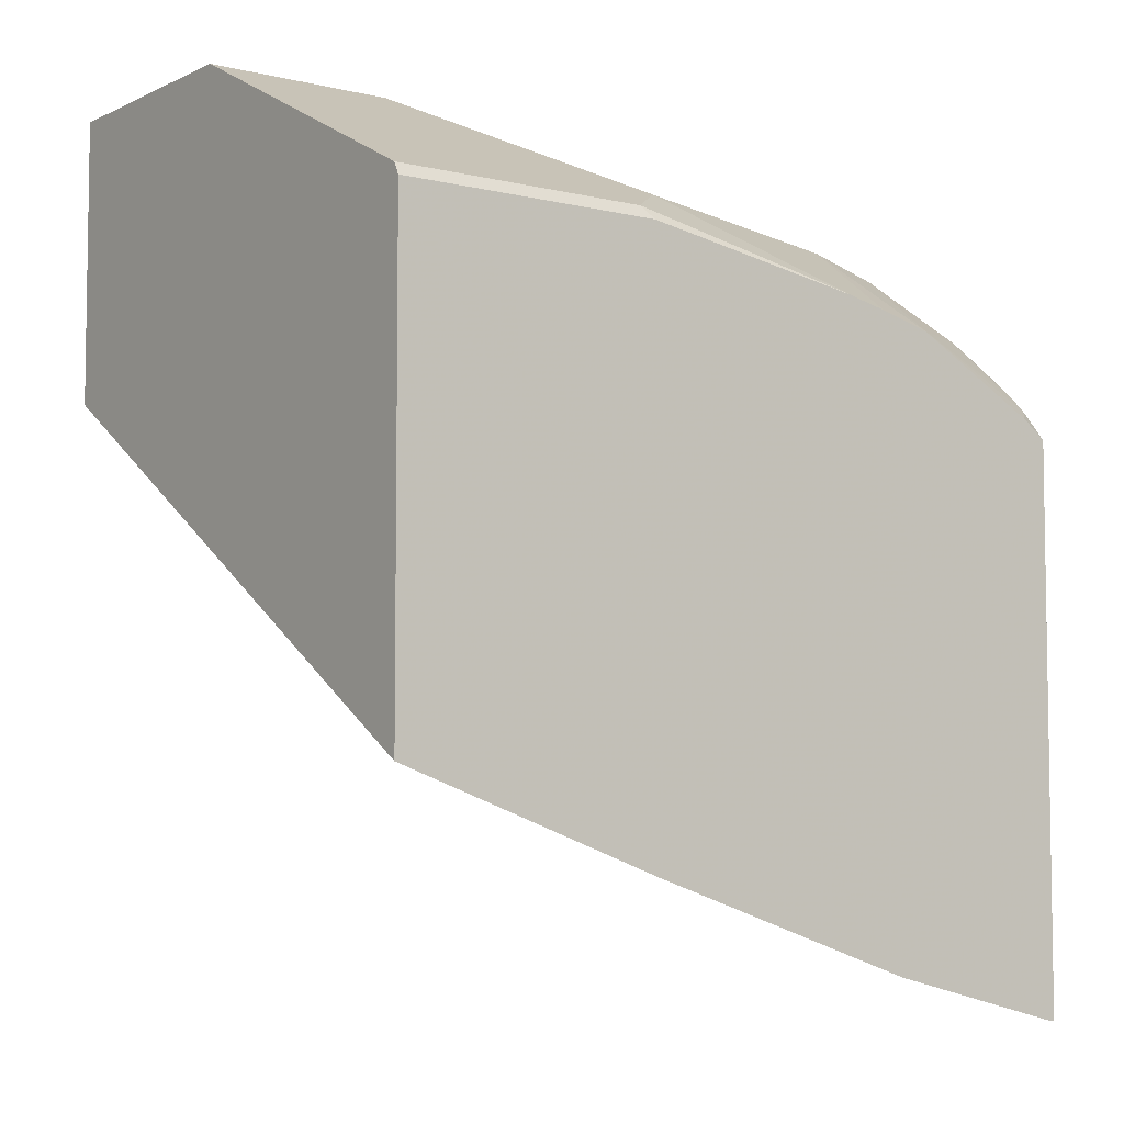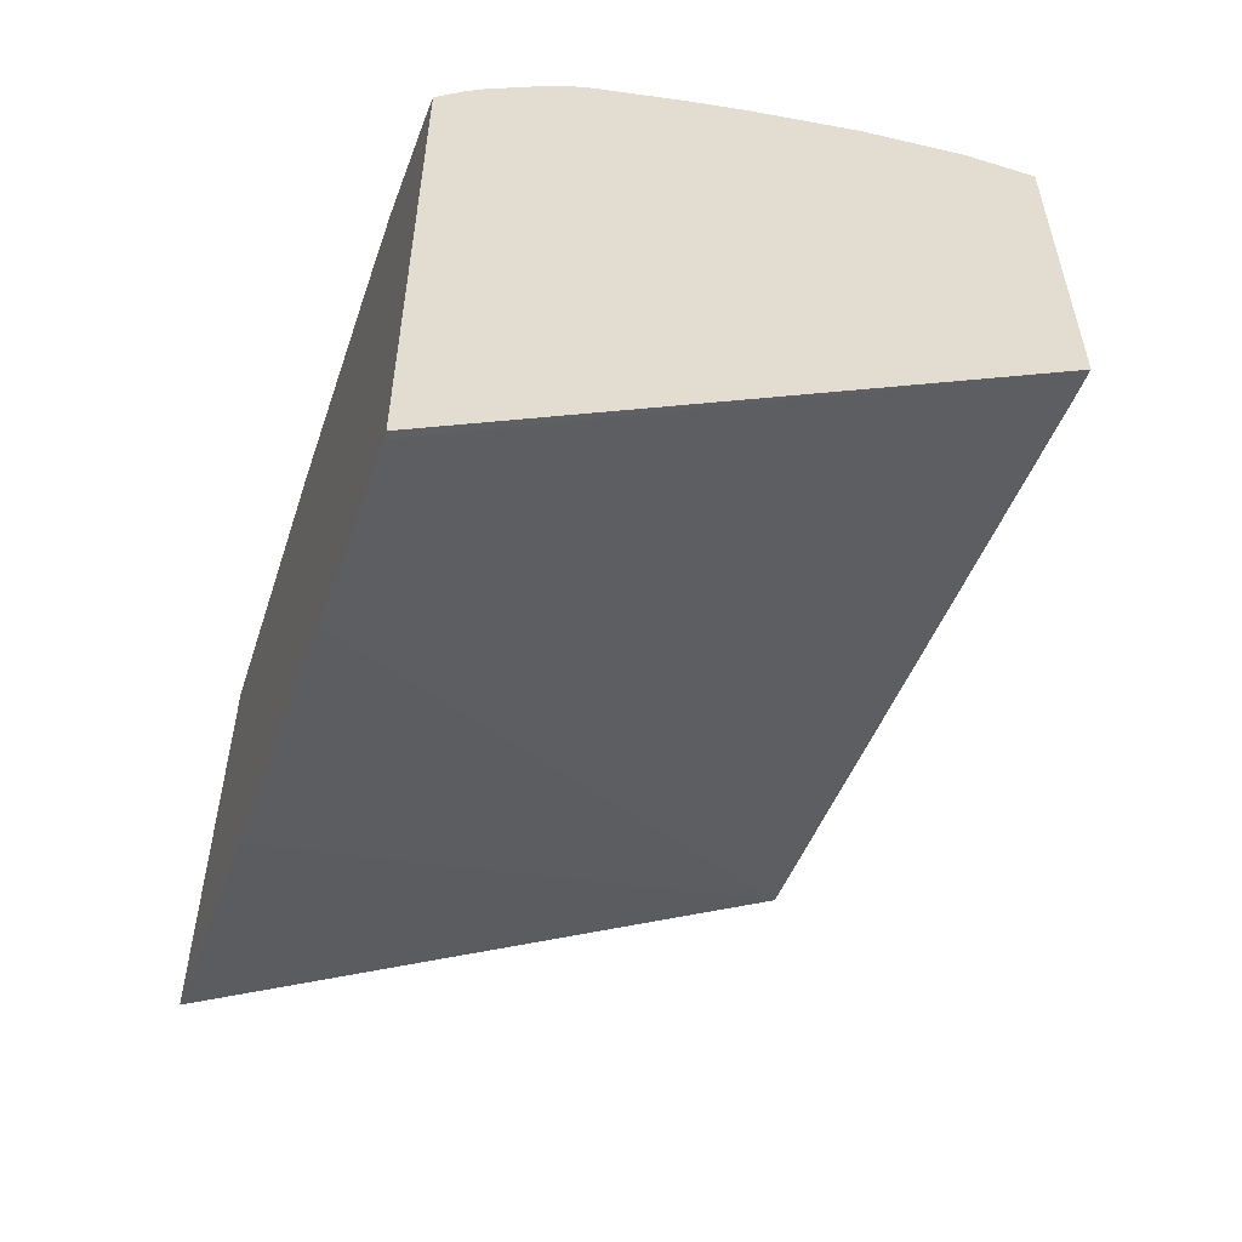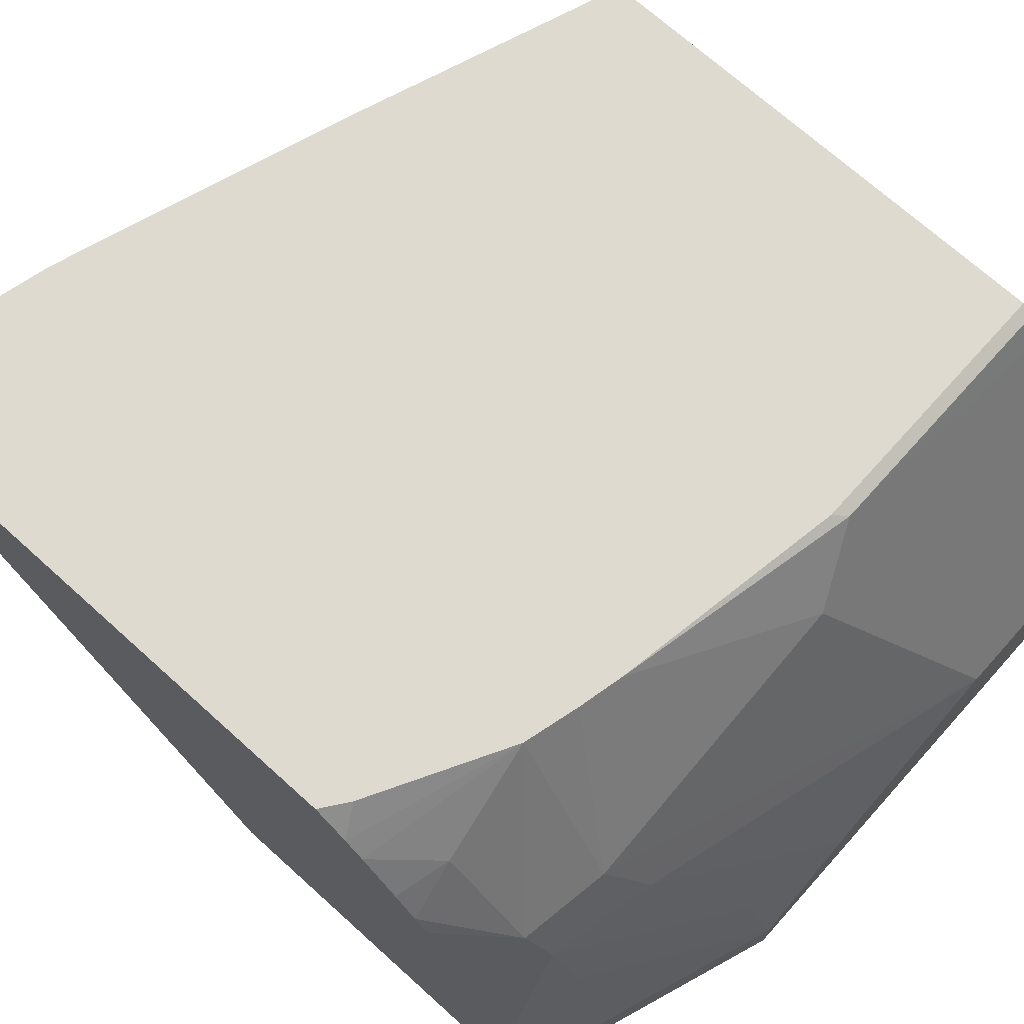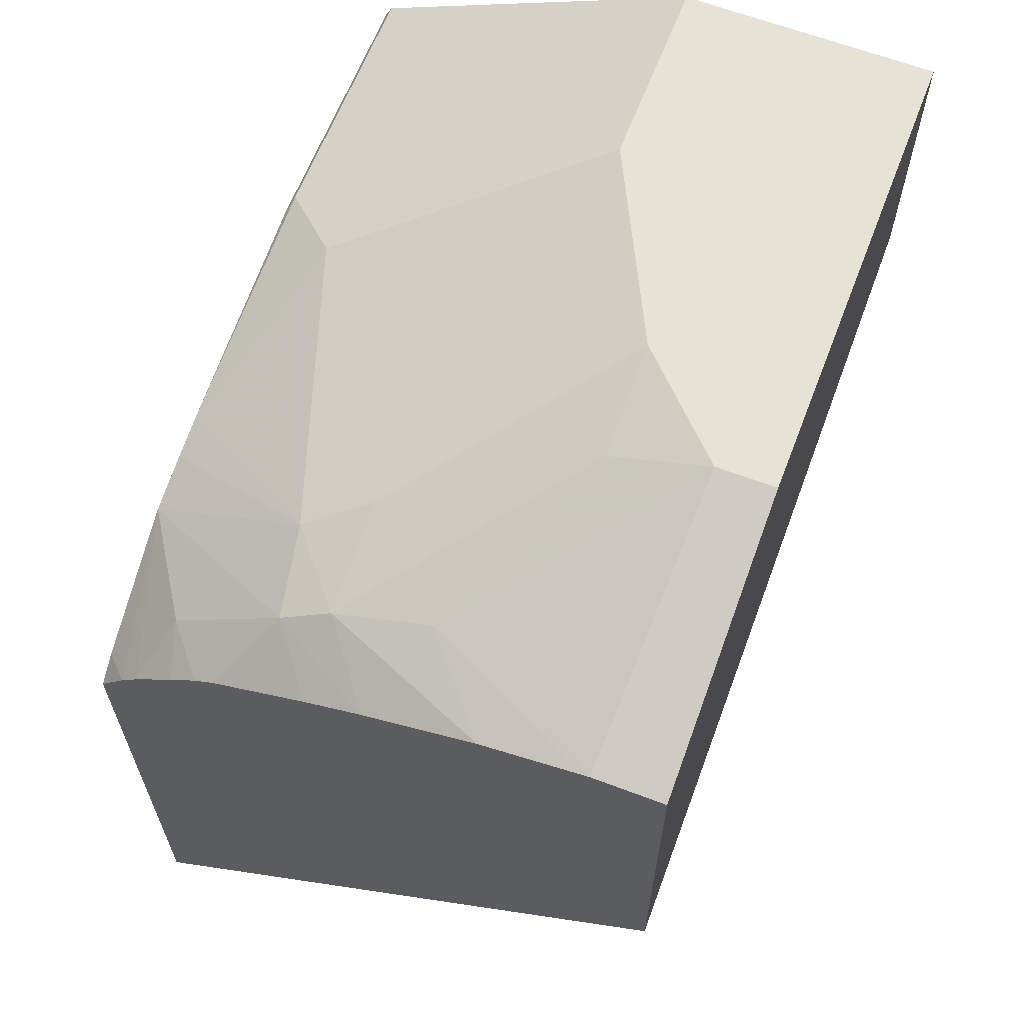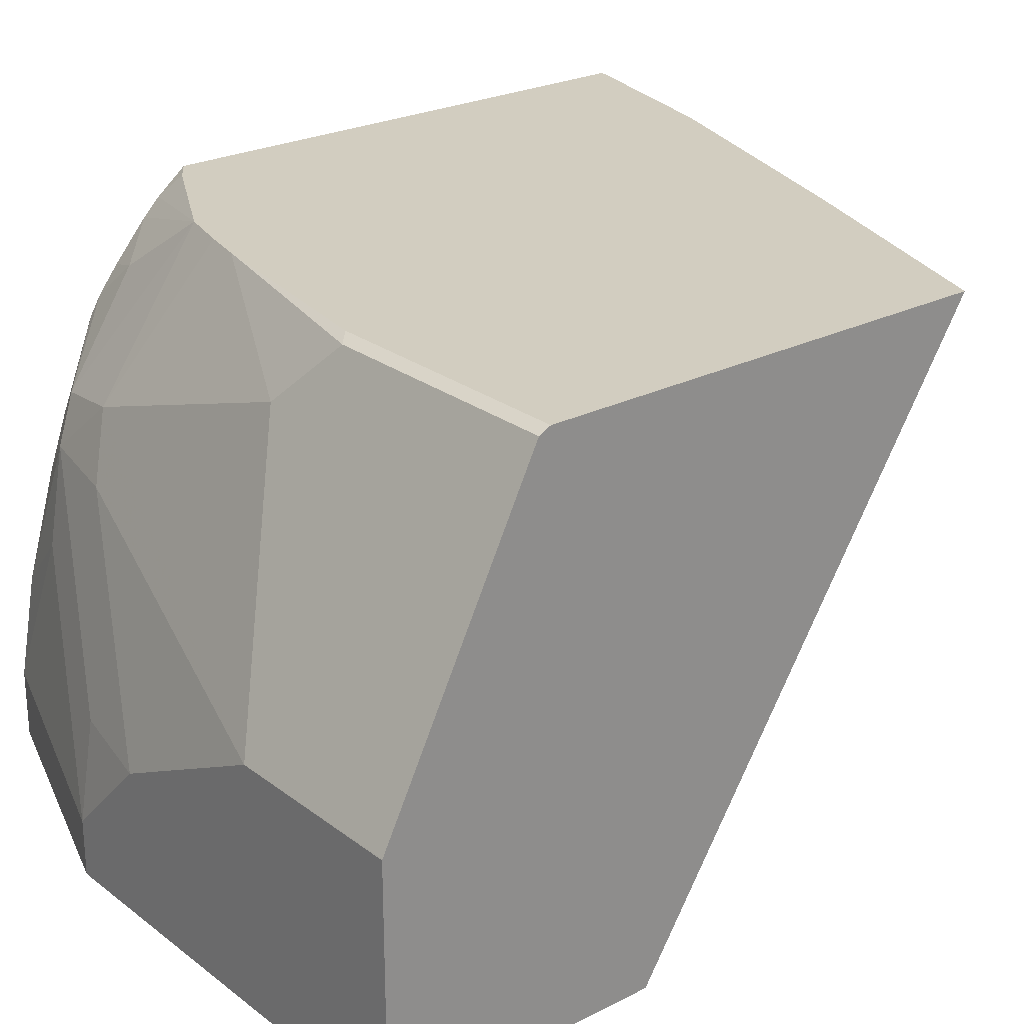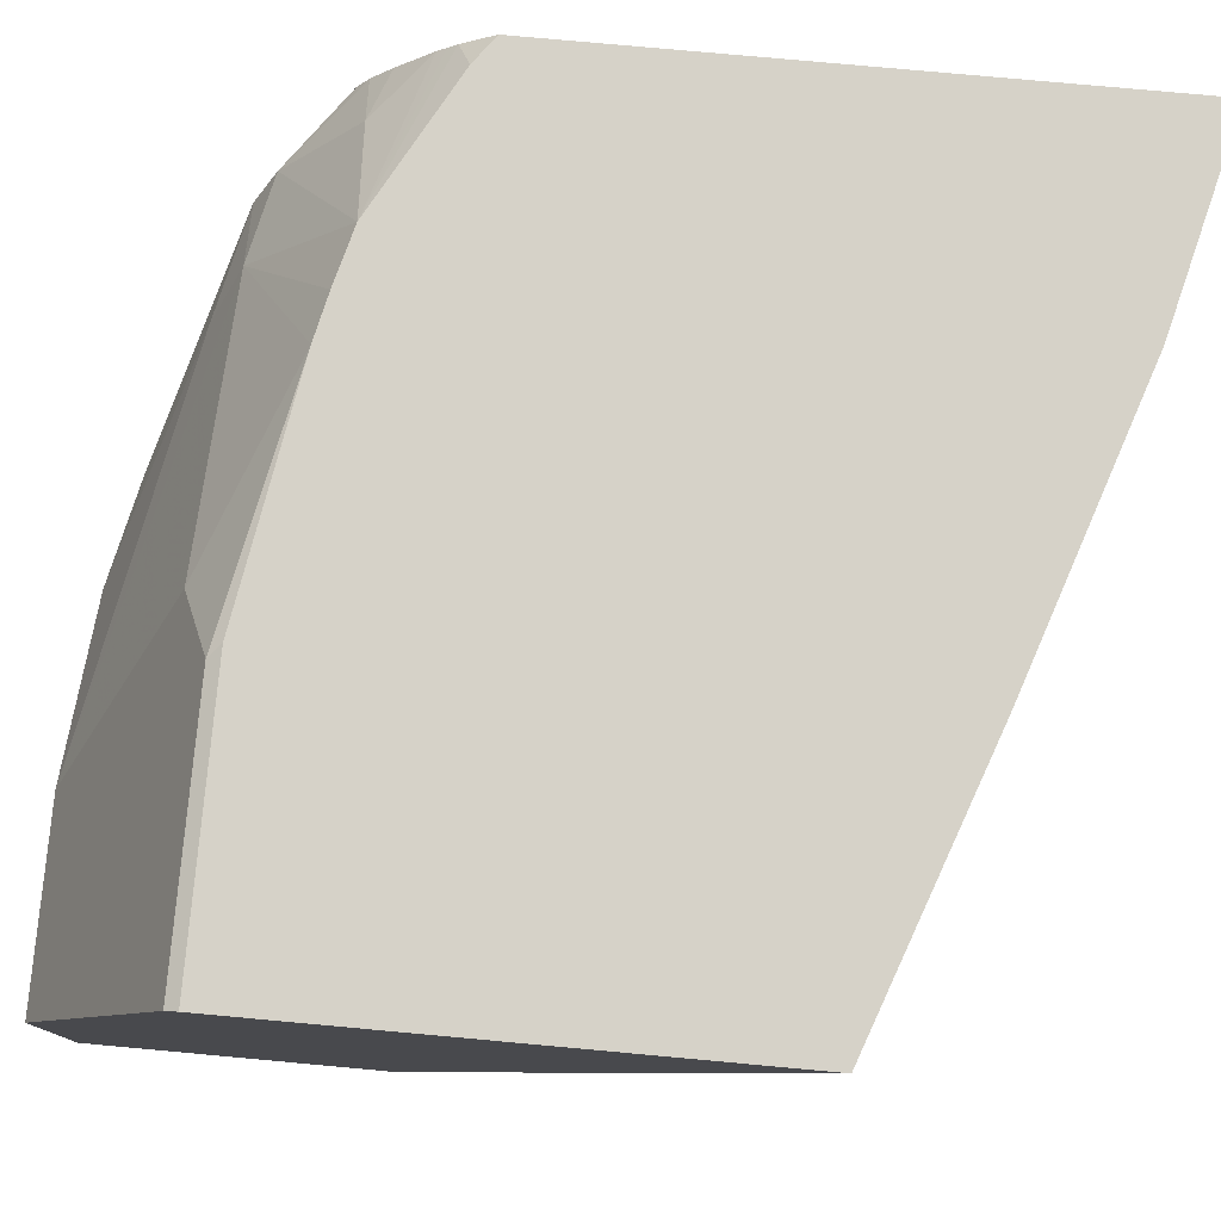
<metadata>
{"format":"obj","ext":"obj","renderer":"f3d","projection":"perspective","resolution":1024,"background":"white","views":[{"elev":-5.7,"azim":143.7,"up":"+Z"},{"elev":-56.5,"azim":-107.9,"up":"+Z"},{"elev":71.0,"azim":-48.0,"up":"+Y"},{"elev":63.5,"azim":-69.0,"up":"+Z"},{"elev":24.7,"azim":50.4,"up":"+Y"},{"elev":78.2,"azim":95.2,"up":"+Y"}]}
</metadata>
<code>
v 0.0003374 -0.1599 0.9195
v 0.0003374 -0.2643 0.9195
v 0.0003374 -0.1596 0.9193
v -0.07996 -0.1599 0.9195
v -0.1999 -0.2643 0.9195
v 0.0003374 -0.2643 0.7995
v 0.0003374 -0.1066 0.8929
v -0.06664 -0.1066 0.8929
v -0.2399 -0.12 0.8795
v -0.1599 -0.1999 0.9195
v -0.1333 -0.05331 0.8662
v -0.2532 -0.09329 0.8662
v -0.1999 -0.2399 0.9195
v -0.3148 -0.2643 0.8795
v -0.1425 -0.2643 0.7635
v -0.2316 -0.02413 0.568
v -0.1116 -0.02413 0.608
v 0.0003374 -0.05331 0.6663
v 0.0003374 -0.05331 0.8662
v -0.2848 -0.12 0.8695
v -0.2049 -0.1999 0.9095
v 0.0003374 -0.03965 0.8594
v -0.1066 -0.02667 0.8528
v -0.2078 -0.02413 0.8316
v -0.226 -0.02413 0.8275
v -0.2488 -0.02413 0.8216
v -0.2898 -0.09996 0.8595
v -0.2798 -0.1599 0.8795
v -0.3148 -0.2349 0.8795
v -0.3148 -0.2643 0.7207
v -0.3024 -0.2643 0.7235
v -0.3119 -0.02413 0.548
v 0.0003374 -0.02413 0.648
v -0.3148 -0.191 0.8717
v -0.3148 -0.1442 0.8581
v 0.0003374 -0.02667 0.8528
v -0.1116 -0.02413 0.8478
v -0.3148 -0.03834 0.8004
v -0.3148 -0.03874 0.8008
v -0.3148 -0.0425 0.8046
v -0.2932 -0.05331 0.8262
v -0.304 -0.02413 0.7916
v -0.3148 -0.035 0.7971
v -0.3148 -0.07154 0.8285
v -0.3148 -0.07998 0.8335
v -0.3148 -0.12 0.8495
v -0.3148 -0.02413 0.548
v 0.0003374 -0.02413 0.8478
v -0.3148 -0.05997 0.8195
v -0.3148 -0.02413 0.7837
f 16 31 32
f 16 42 26
f 16 26 25
f 16 25 24
f 16 33 17
f 16 37 48
f 16 48 33
f 16 50 42
f 16 24 37
f 16 47 50
f 14 44 49
f 14 47 30
f 14 50 47
f 14 43 50
f 14 38 43
f 14 39 38
f 14 40 39
f 14 49 40
f 14 45 44
f 17 33 18
f 15 31 16
f 20 34 28
f 30 47 32
f 20 27 35
f 42 50 43
f 41 49 44
f 40 49 41
f 30 32 31
f 14 46 45
f 28 34 29
f 27 46 35
f 27 45 46
f 27 44 45
f 27 41 44
f 26 43 38
f 26 42 43
f 26 41 27
f 26 40 41
f 26 39 40
f 26 38 39
f 23 37 24
f 23 48 37
f 23 36 48
f 22 36 23
f 20 35 34
f 20 28 21
f 14 35 46
f 16 32 47
f 14 29 34
f 3 8 4
f 3 7 8
f 2 15 6
f 2 31 15
f 2 30 31
f 2 14 30
f 2 5 14
f 1 5 2
f 1 13 5
f 1 10 13
f 1 4 10
f 1 7 3
f 1 19 7
f 1 22 19
f 1 36 22
f 1 48 36
f 1 33 48
f 1 18 33
f 1 6 18
f 1 2 6
f 14 34 35
f 4 9 10
f 4 8 11
f 1 3 4
f 4 12 9
f 13 28 29
f 4 11 12
f 13 21 28
f 12 27 20
f 12 26 27
f 12 25 26
f 11 24 12
f 11 23 24
f 11 22 23
f 11 19 22
f 10 21 13
f 12 24 25
f 9 12 20
f 9 21 10
f 9 20 21
f 7 11 8
f 7 19 11
f 6 17 18
f 6 16 17
f 6 15 16
f 5 29 14
f 5 13 29

</code>
